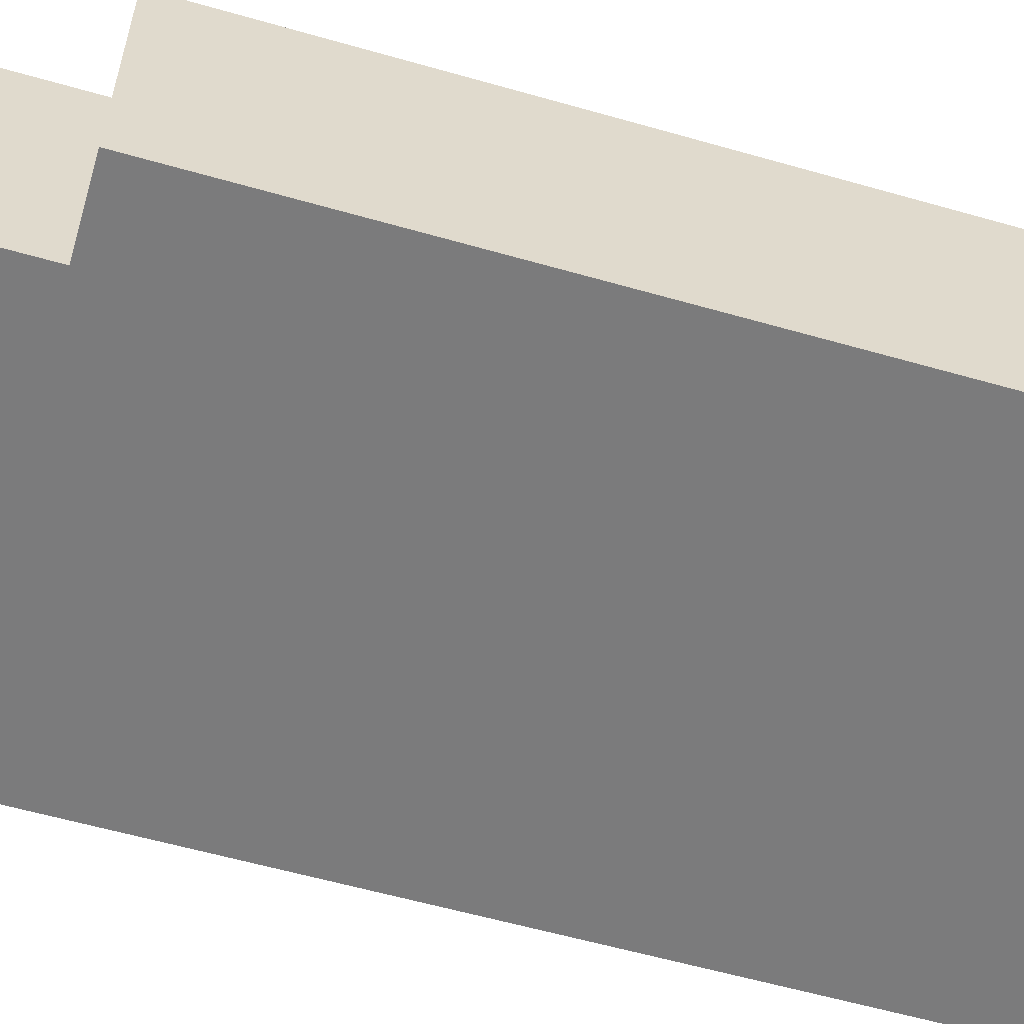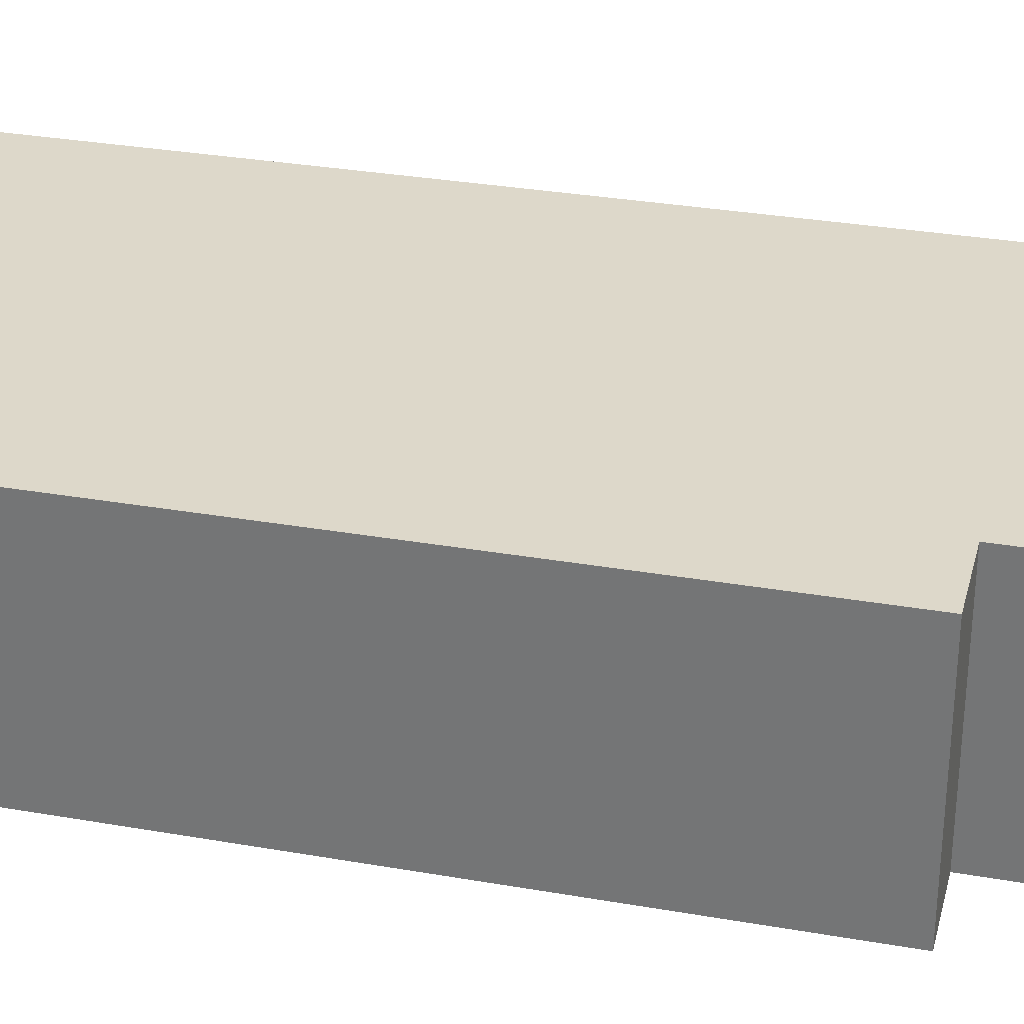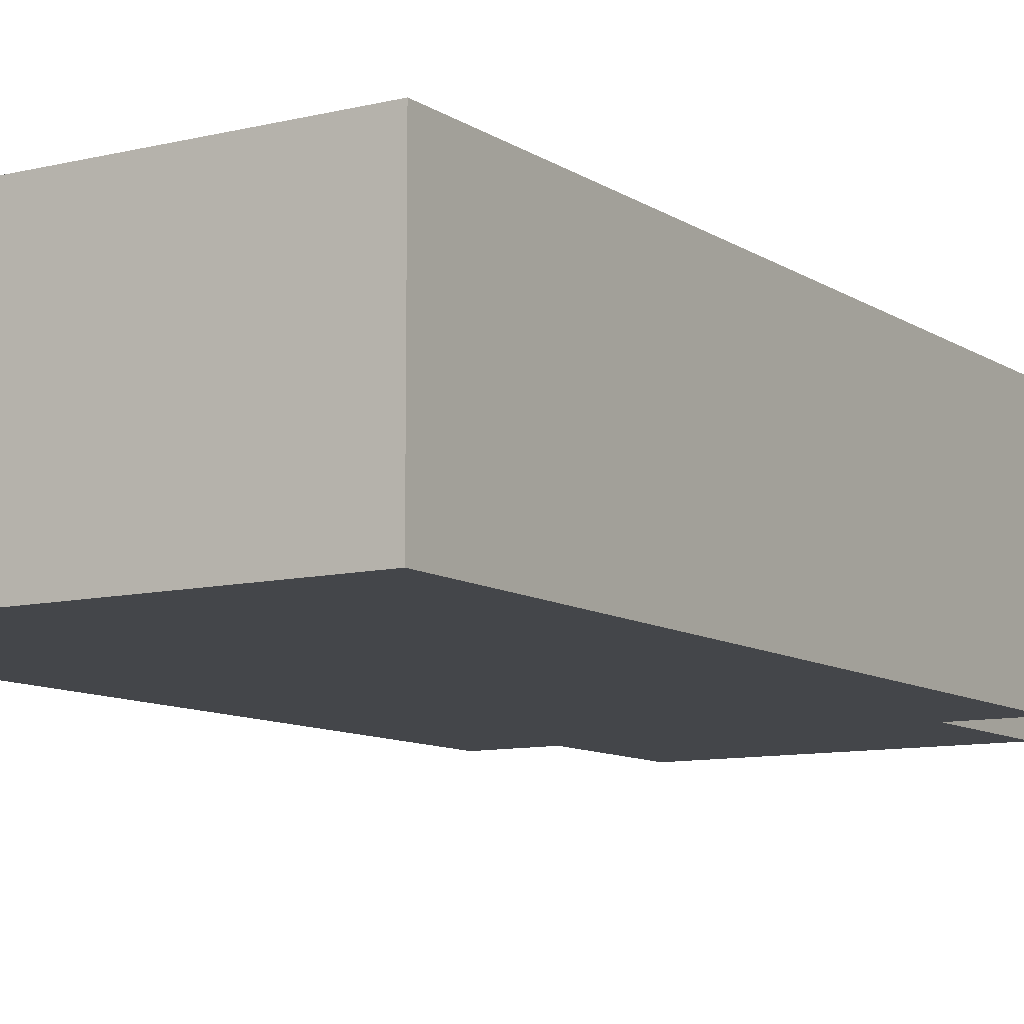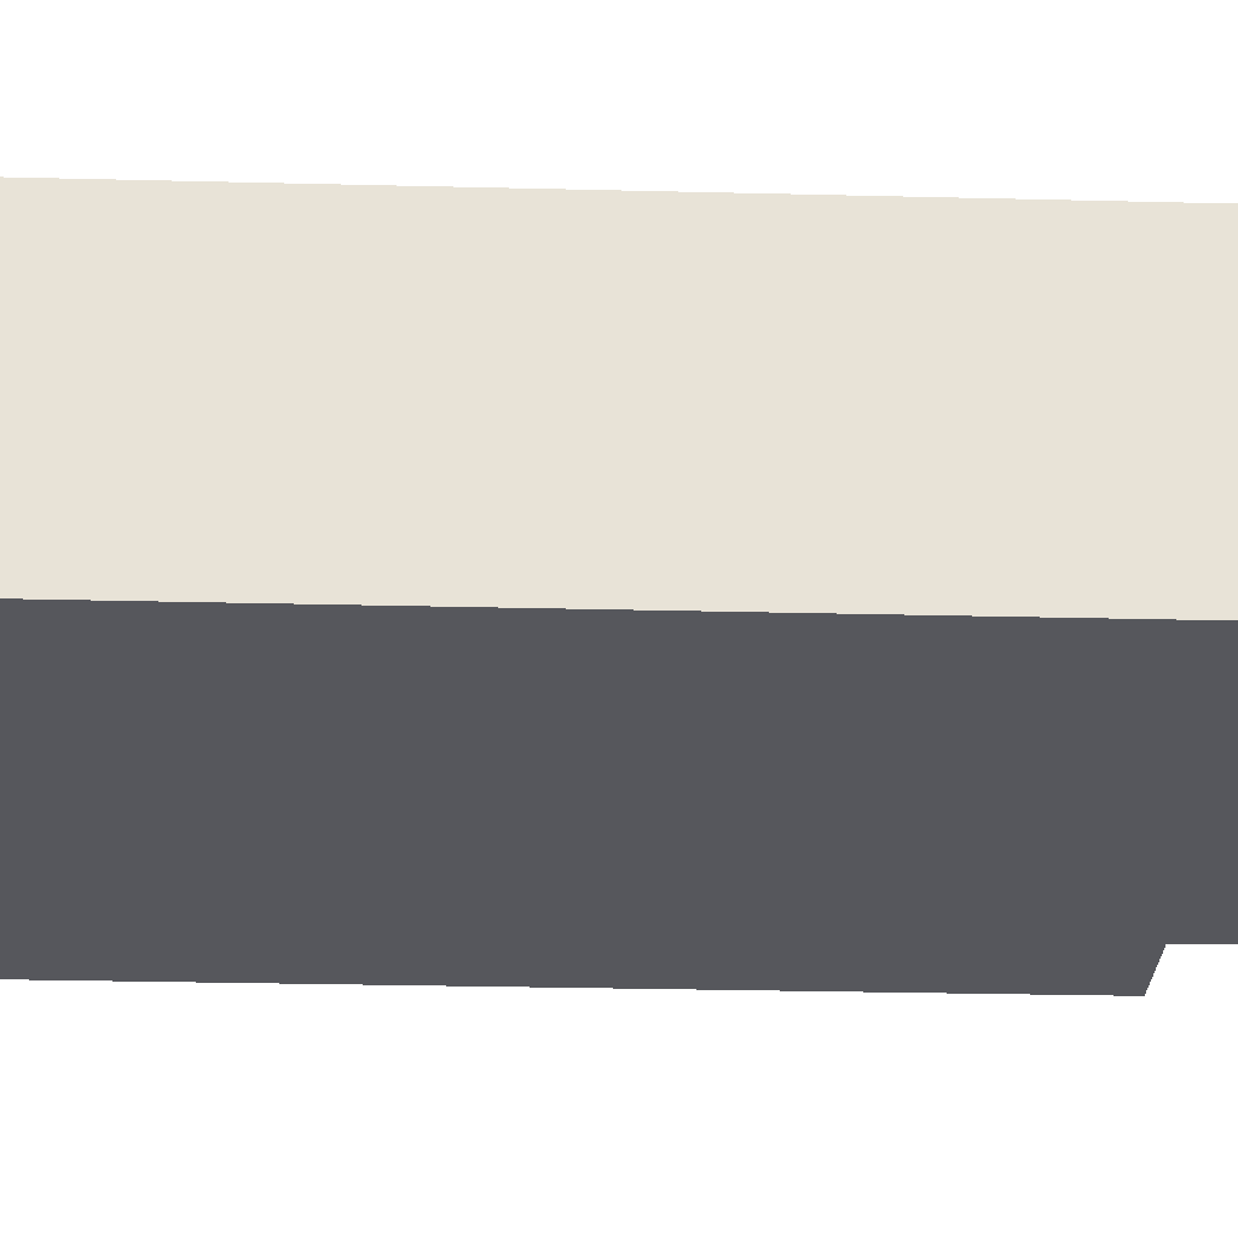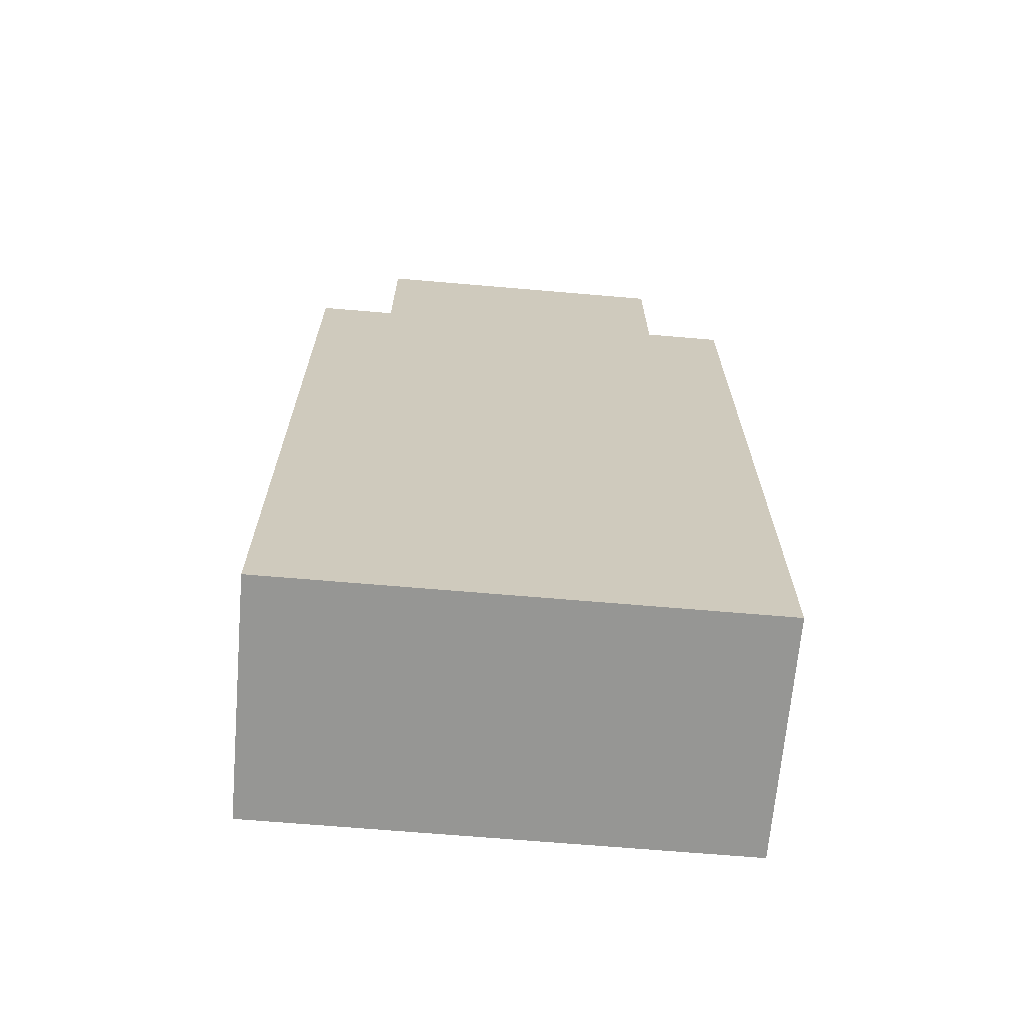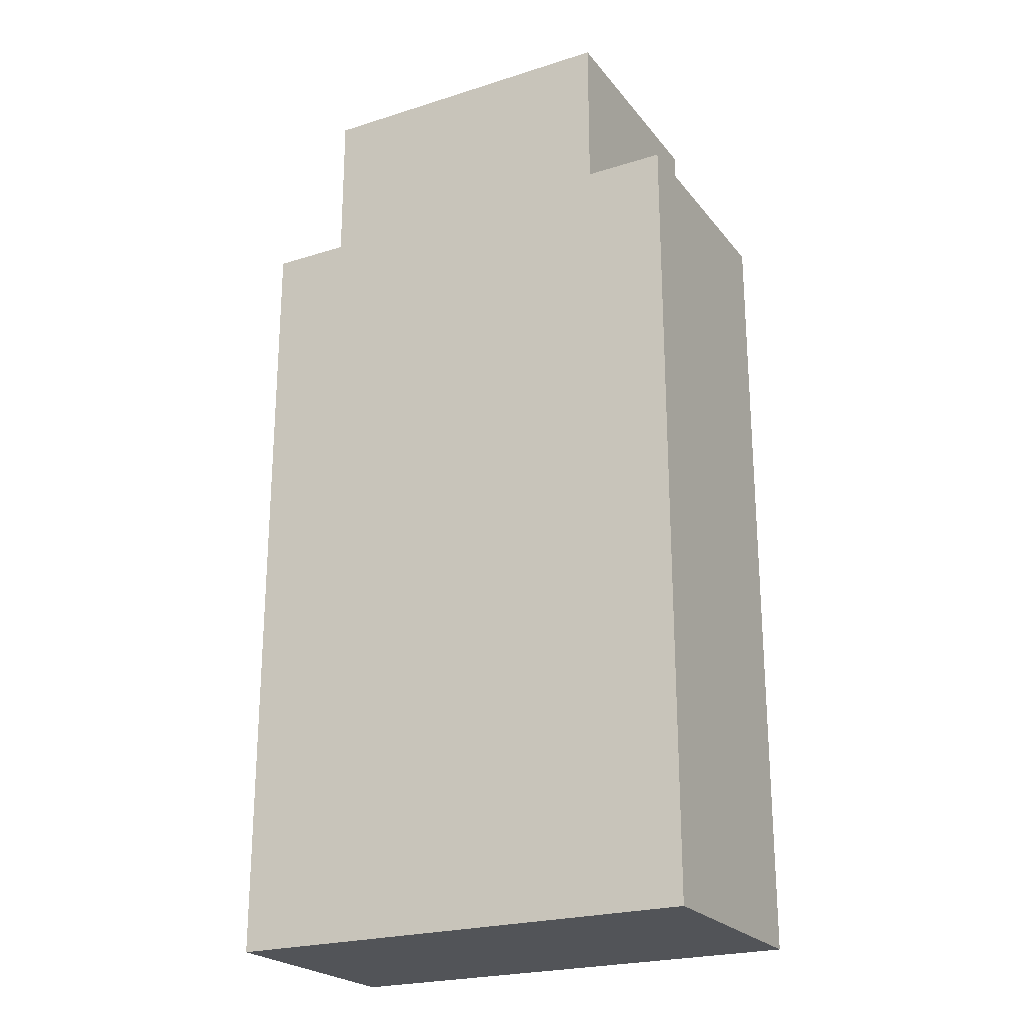
<metadata>
{"format":"obj","ext":"obj","renderer":"f3d","projection":"perspective","resolution":1024,"background":"white","views":[{"elev":-58.5,"azim":-106.5,"up":"+Z"},{"elev":31.0,"azim":104.1,"up":"+Z"},{"elev":-9.8,"azim":32.2,"up":"+Z"},{"elev":-27.5,"azim":87.8,"up":"+Z"},{"elev":-67.7,"azim":-4.9,"up":"+Y"},{"elev":-23.2,"azim":-151.8,"up":"+Y"}]}
</metadata>
<code>
v 0.4 1 1.5
v 0.3759 1 1.637
v 0.3064 1 1.757
v 0.2 1 1.846
v 0.06946 1 1.894
v -0.06946 1 1.894
v -0.2 1 1.846
v -0.3064 1 1.757
v -0.3759 1 1.637
v -0.4 1 1.5
v -0.3759 1 1.363
v -0.3064 1 1.243
v -0.2 1 1.154
v -0.06946 1 1.106
v 0.06946 1 1.106
v 0.2 1 1.154
v 0.3064 1 1.243
v 0.3759 1 1.363
v 0.4 6 1.5
v 0.3759 6 1.363
v 0.3064 6 1.243
v 0.2 6 1.154
v 0.06946 6 1.106
v -0.06946 6 1.106
v -0.2 6 1.154
v -0.3064 6 1.243
v -0.3759 6 1.363
v -0.4 6 1.5
v -0.3759 6 1.637
v -0.3064 6 1.757
v -0.2 6 1.846
v -0.06946 6 1.894
v 0.06946 6 1.894
v 0.2 6 1.846
v 0.3064 6 1.757
v 0.3759 6 1.637
v 0.4 1 1.5
v 0.4 6 1.5
v 0.4 1 1.5
v 0.3759 1 1.363
v 0.3064 1 1.243
v 0.2 1 1.154
v 0.06946 1 1.106
v -0.06946 1 1.106
v -0.2 1 1.154
v -0.3064 1 1.243
v -0.3759 1 1.363
v -0.4 1 1.5
v -0.3759 1 1.637
v -0.3064 1 1.757
v -0.2 1 1.846
v -0.06946 1 1.894
v 0.06946 1 1.894
v 0.2 1 1.846
v 0.3064 1 1.757
v 0.3759 1 1.637
v 0.4 6 1.5
v 0.3759 6 1.637
v 0.3064 6 1.757
v 0.2 6 1.846
v 0.06946 6 1.894
v -0.06946 6 1.894
v -0.2 6 1.846
v -0.3064 6 1.757
v -0.3759 6 1.637
v -0.4 6 1.5
v -0.3759 6 1.363
v -0.3064 6 1.243
v -0.2 6 1.154
v -0.06946 6 1.106
v 0.06946 6 1.106
v 0.2 6 1.154
v 0.3064 6 1.243
v 0.3759 6 1.363
v 2 6 0
v -2 6 0
v -2 6 3
v 2 6 3
v 2 4 0
v 2 6 0
v 2 6 3
v 2 4 3
v 3 4 0
v 2 4 0
v 2 4 3
v 3 4 3
v 3 -6 0
v 3 4 0
v 3 4 3
v 3 -6 3
v -3 -6 0
v 3 -6 0
v 3 -6 3
v -3 -6 3
v -3 4 0
v -3 -6 0
v -3 -6 3
v -3 4 3
v -2 4 0
v -3 4 0
v -3 4 3
v -2 4 3
v -2 6 0
v -2 4 0
v -2 4 3
v -2 6 3
v -2 6 3
v -2 4 3
v -3 4 3
v -3 -6 3
v 3 -6 3
v 3 4 3
v 2 4 3
v 2 6 3
v -2 4 0
v -2 6 0
v 2 6 0
v 2 4 0
v 3 4 0
v 3 -6 0
v -3 -6 0
v -3 4 0
g c1cff76e-e300-11ea-8871-54bf646e7e1f
f 2 36 1
f 1 36 38
f 37 19 18
f 18 19 20
f 18 20 17
f 17 20 21
f 17 21 16
f 16 21 22
f 16 22 15
f 15 22 23
f 15 23 14
f 14 23 24
f 14 24 13
f 13 24 25
f 13 25 12
f 12 25 26
f 12 26 11
f 11 26 27
f 11 27 10
f 10 27 28
f 10 28 9
f 9 28 29
f 9 29 8
f 8 29 30
f 8 30 7
f 7 30 31
f 7 31 6
f 6 31 32
f 6 32 5
f 5 32 33
f 5 33 4
f 4 33 34
f 4 34 3
f 3 34 35
f 3 35 2
f 2 35 36
g c1d093f6-e300-11ea-8e39-54bf646e7e1f
f 40 47 39
f 39 47 48
f 39 48 56
f 56 48 49
f 56 49 55
f 55 49 50
f 55 50 54
f 54 50 51
f 54 51 53
f 53 51 52
f 47 40 46
f 46 40 41
f 46 41 45
f 45 41 42
f 45 42 44
f 44 42 43
g c1989422-e300-11ea-a6e0-54bf646e7e1f
f 58 78 57
f 57 78 75
f 57 75 74
f 74 75 73
f 73 75 72
f 72 75 71
f 71 75 76
f 71 76 70
f 70 76 69
f 69 76 68
f 68 76 67
f 67 76 66
f 66 76 77
f 66 77 65
f 65 77 64
f 64 77 63
f 63 77 62
f 62 77 78
f 62 78 61
f 61 78 60
f 60 78 59
f 59 78 58
g c198bb5c-e300-11ea-aa54-54bf646e7e1f
f 79 80 82
f 82 80 81
g c198e262-e300-11ea-b35e-54bf646e7e1f
f 83 84 86
f 86 84 85
g c1990958-e300-11ea-8af5-54bf646e7e1f
f 87 88 90
f 90 88 89
g c199577a-e300-11ea-8f70-54bf646e7e1f
f 91 92 94
f 94 92 93
g c1997e9a-e300-11ea-8807-54bf646e7e1f
f 95 96 98
f 98 96 97
g c199ccd8-e300-11ea-bb02-54bf646e7e1f
f 99 100 102
f 102 100 101
g c199f3ba-e300-11ea-a172-54bf646e7e1f
f 103 104 106
f 106 104 105
g c19a4200-e300-11ea-addc-54bf646e7e1f
f 114 107 113
f 113 107 108
f 113 108 111
f 111 108 110
f 110 108 109
f 111 112 113
g c19a9022-e300-11ea-9a9a-54bf646e7e1f
f 116 117 115
f 115 117 118
f 115 118 121
f 121 118 120
f 120 118 119
f 121 122 115

</code>
